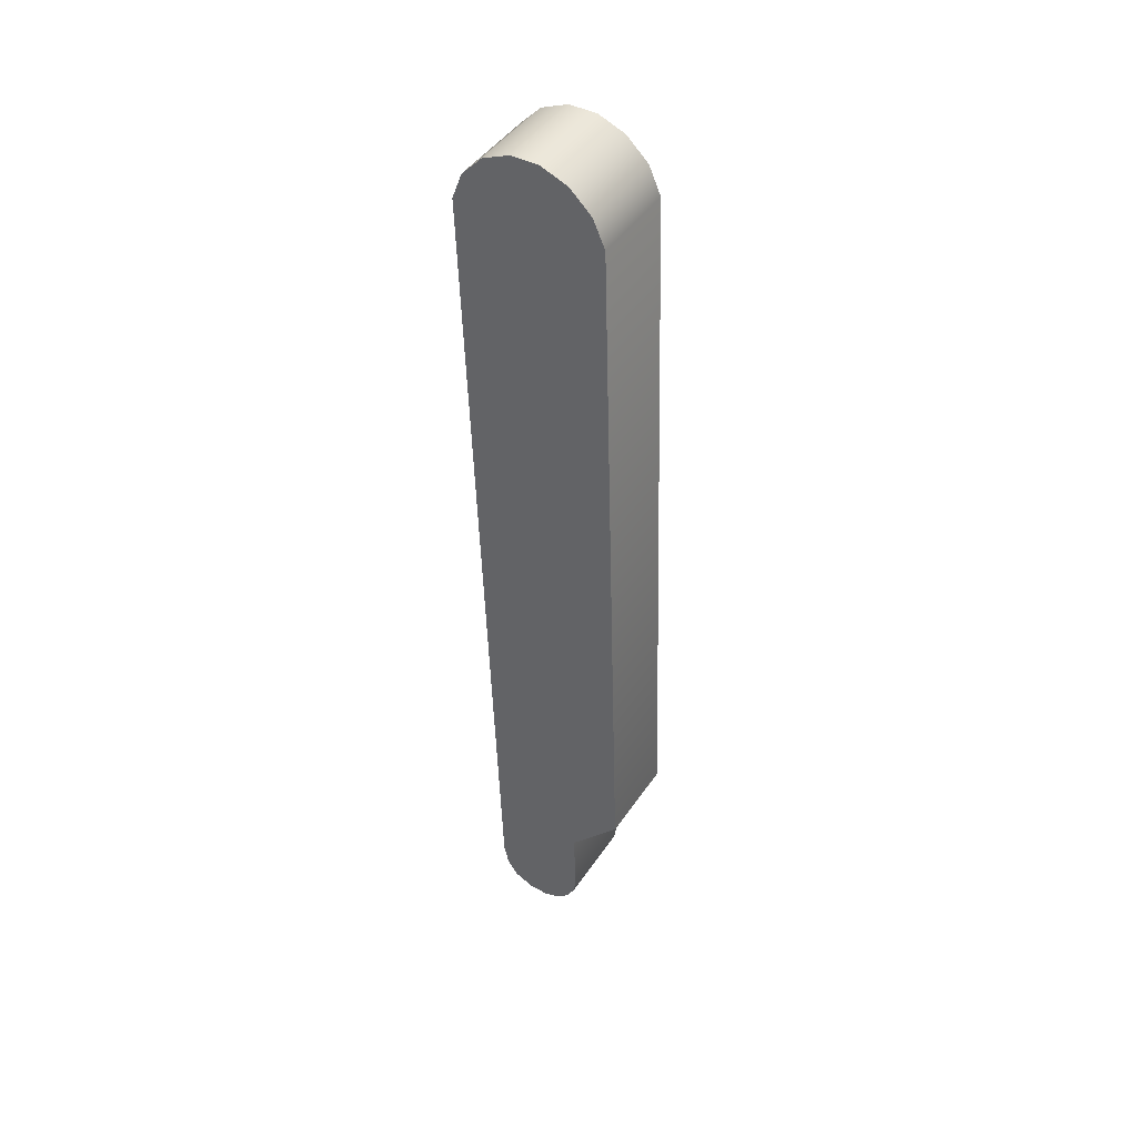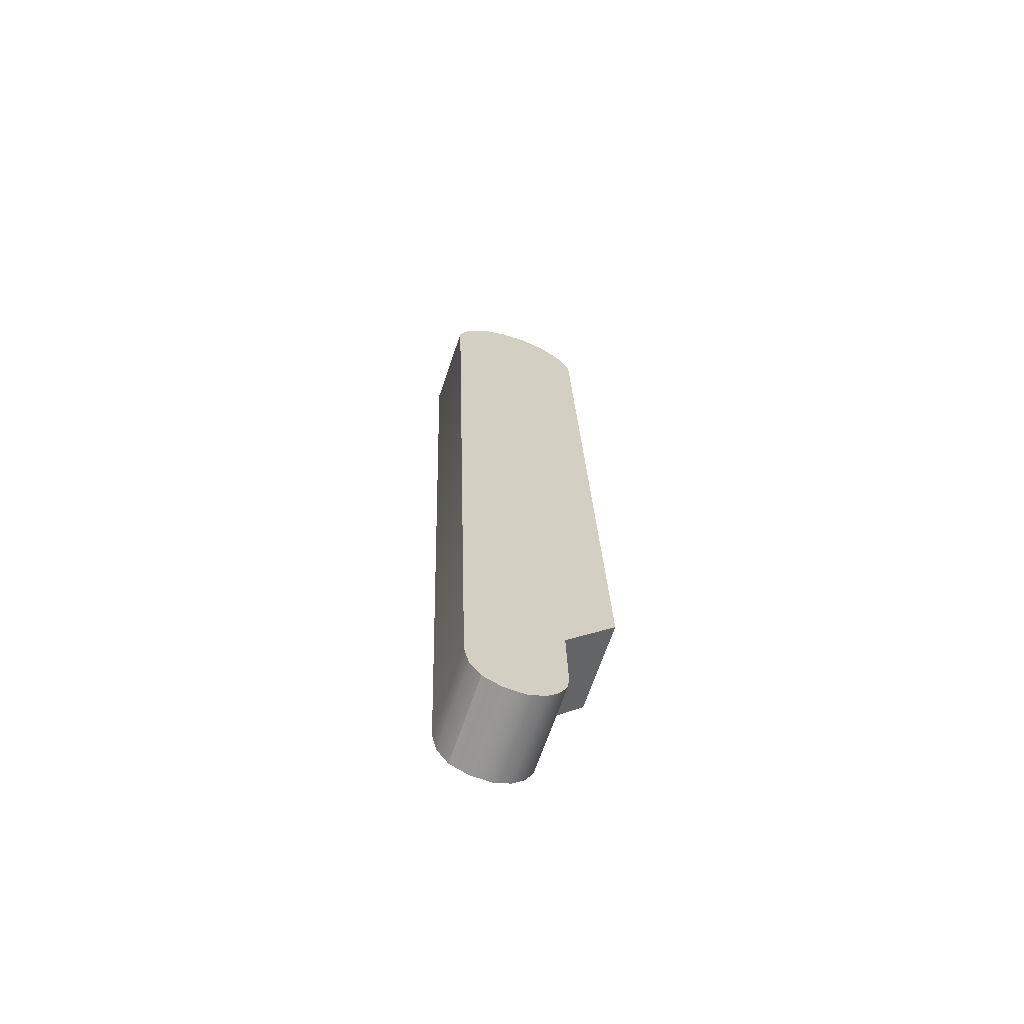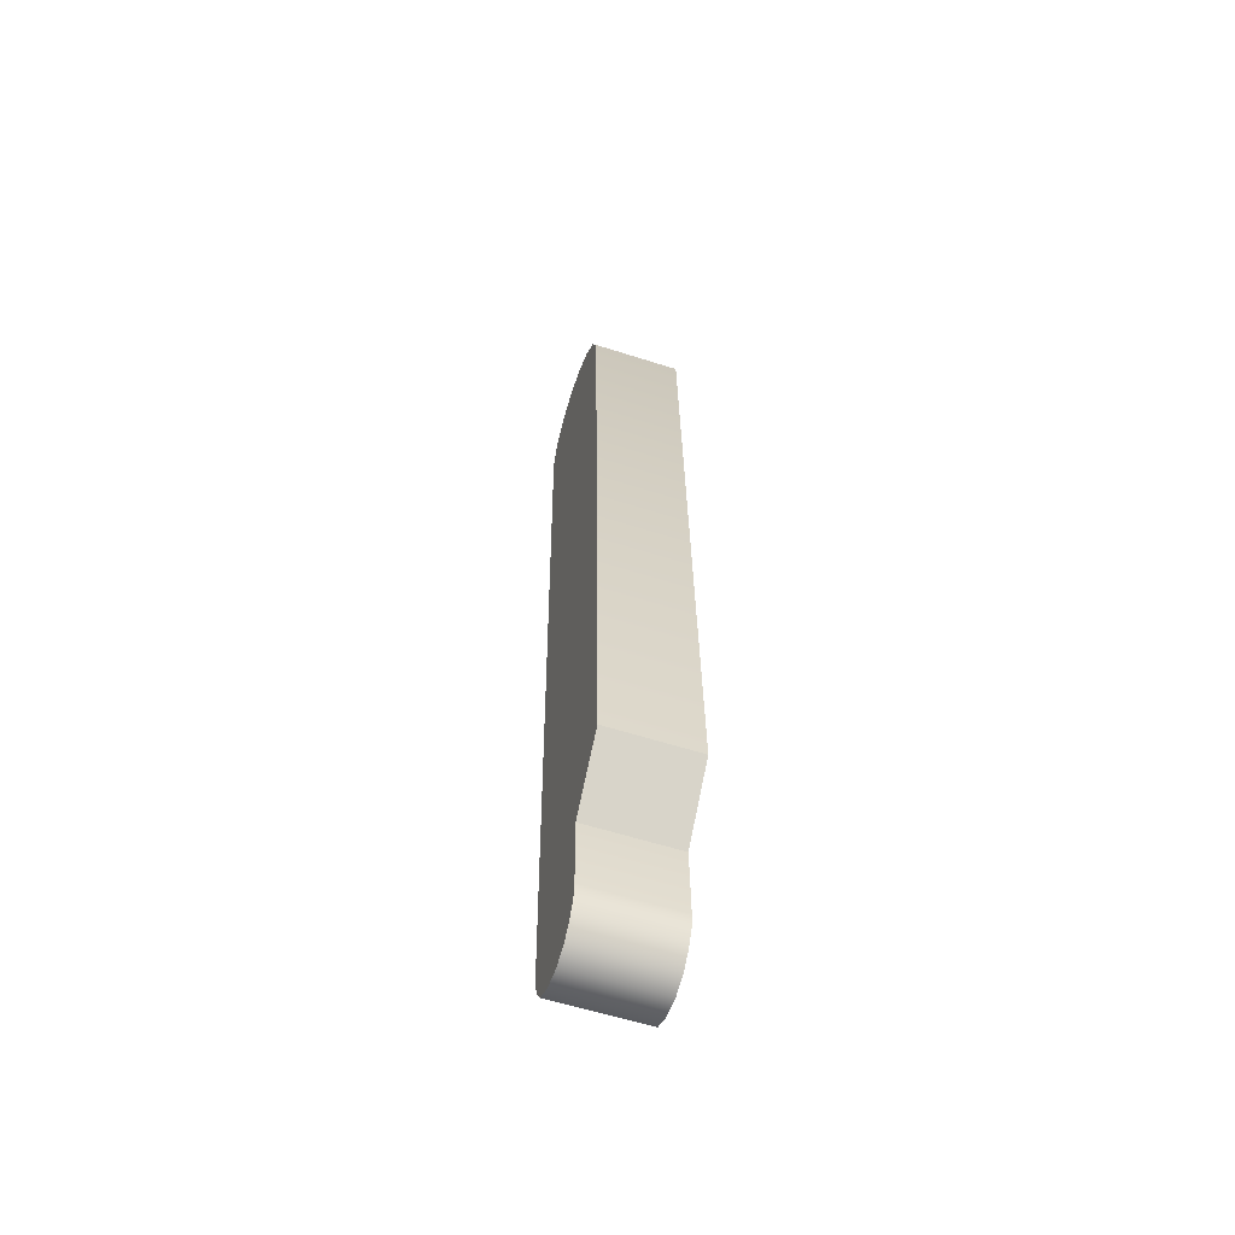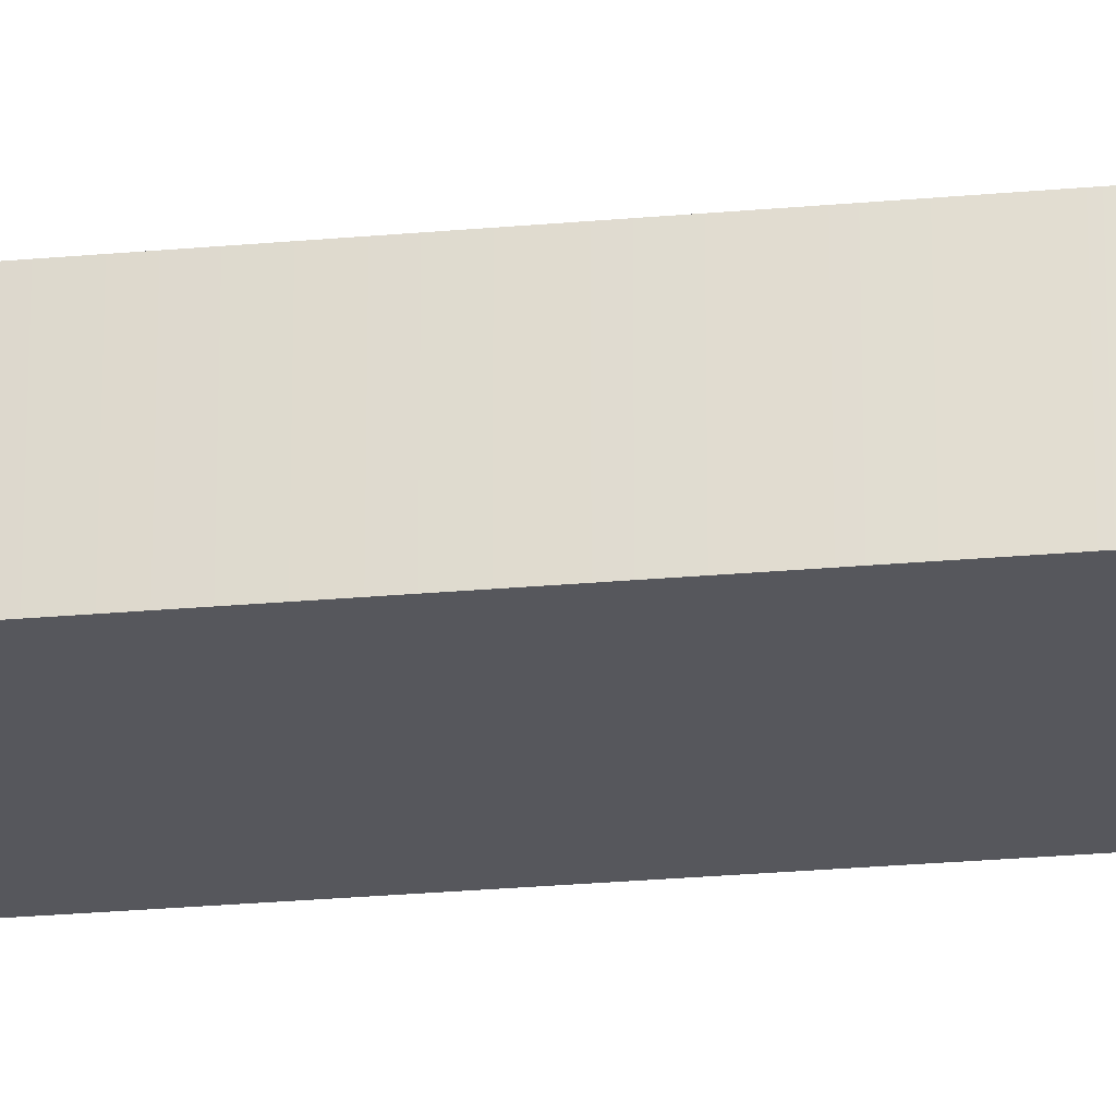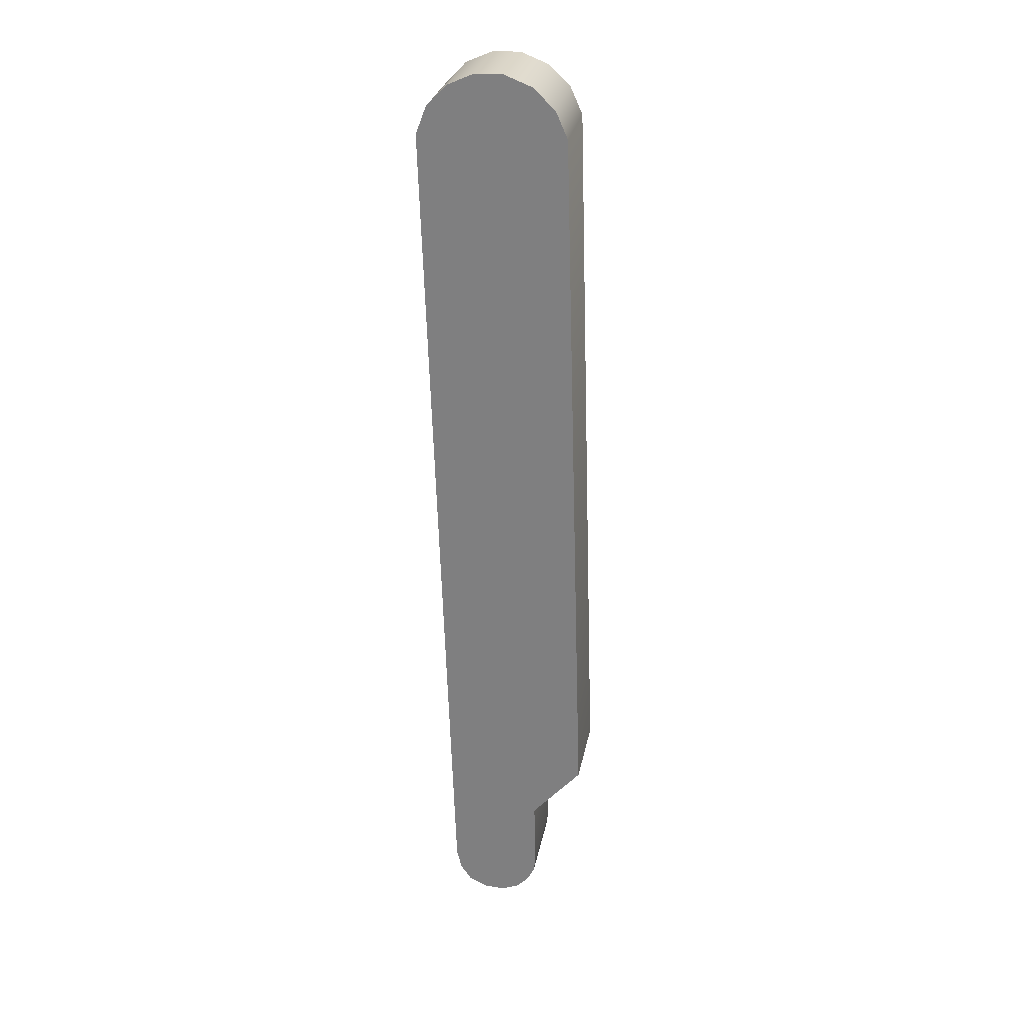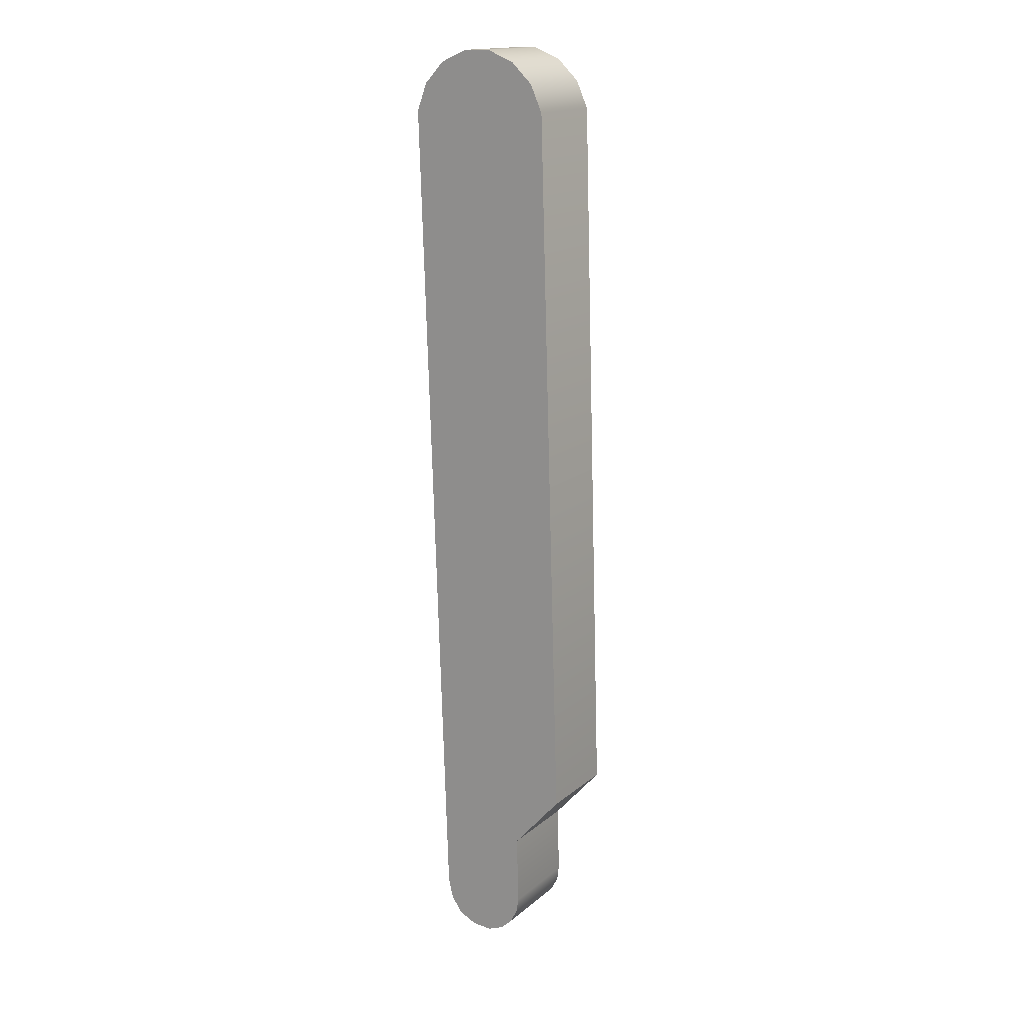
<metadata>
{"format":"obj","ext":"obj","renderer":"f3d","projection":"perspective","resolution":1024,"background":"white","views":[{"elev":44.9,"azim":-148.2,"up":"+Z"},{"elev":-67.1,"azim":161.3,"up":"+Z"},{"elev":-58.3,"azim":-108.4,"up":"+Z"},{"elev":-27.6,"azim":99.6,"up":"+Y"},{"elev":28.2,"azim":-169.2,"up":"+Z"},{"elev":16.6,"azim":-147.6,"up":"+Z"}]}
</metadata>
<code>
o Link2_Col
v -0.003086 -0.00751 -0.225
v -0.003086 0.00761 -0.225
v 0.01857 -0.00751 -0.254
v 0.01542 -0.00751 -0.2554
v 0.01542 0.00761 -0.2554
v 0.01857 0.00761 -0.254
v 0.01188 -0.00751 -0.2556
v 0.008951 -0.00751 -0.2544
v 0.008951 0.00761 -0.2544
v 0.01188 0.00761 -0.2556
v 0.02133 -0.00751 -0.2475
v 0.02051 -0.00751 -0.2511
v 0.02051 0.00761 -0.2511
v 0.02133 0.00761 -0.2475
v 0.006944 -0.00751 -0.2524
v 0.005607 -0.00751 -0.2498
v 0.005607 0.00761 -0.2498
v 0.006944 0.00761 -0.2524
v 0.005298 -0.00751 -0.2474
v 0.005538 -0.00751 -0.2349
v 0.005538 0.00761 -0.2349
v 0.005298 0.00761 -0.2474
v 0.01616 -0.00751 -0.08981
v 0.02077 -0.00751 -0.09184
v 0.02426 -0.00751 -0.09551
v 0.02606 -0.00751 -0.1002
v 0.02606 0.00761 -0.1002
v 0.02426 0.00761 -0.09551
v 0.02077 0.00761 -0.09184
v 0.01616 0.00761 -0.08981
v 0.000878 -0.00751 -0.09976
v 0.002943 -0.00751 -0.09515
v 0.006715 -0.00751 -0.09156
v 0.01142 -0.00751 -0.08972
v 0.01142 0.00761 -0.08972
v 0.006715 0.00761 -0.09156
v 0.002943 0.00761 -0.09515
v 0.000878 0.00761 -0.09976
v -0.003086 0.00761 -0.225
v -0.003086 0.00761 -0.225
v -0.003086 -0.00751 -0.225
v -0.003086 -0.00751 -0.225
v 0.01857 0.00761 -0.254
v 0.01857 0.00761 -0.254
v 0.01542 0.00761 -0.2554
v 0.01542 -0.00751 -0.2554
v 0.01857 -0.00751 -0.254
v 0.01857 -0.00751 -0.254
v 0.008951 -0.00751 -0.2544
v 0.01188 -0.00751 -0.2556
v 0.01188 0.00761 -0.2556
v 0.008951 0.00761 -0.2544
v 0.02051 -0.00751 -0.2511
v 0.02133 -0.00751 -0.2475
v 0.02133 0.00761 -0.2475
v 0.02051 0.00761 -0.2511
v 0.005607 -0.00751 -0.2498
v 0.006944 -0.00751 -0.2524
v 0.006944 0.00761 -0.2524
v 0.005607 0.00761 -0.2498
v 0.005298 0.00761 -0.2474
v 0.005538 0.00761 -0.2349
v 0.005538 0.00761 -0.2349
v 0.005538 -0.00751 -0.2349
v 0.005538 -0.00751 -0.2349
v 0.005298 -0.00751 -0.2474
v 0.02077 -0.00751 -0.09184
v 0.01616 -0.00751 -0.08981
v 0.01616 0.00761 -0.08981
v 0.02077 0.00761 -0.09184
v 0.02426 0.00761 -0.09551
v 0.02606 0.00761 -0.1002
v 0.02606 -0.00751 -0.1002
v 0.02426 -0.00751 -0.09551
v 0.006715 0.00761 -0.09156
v 0.01142 0.00761 -0.08972
v 0.01142 -0.00751 -0.08972
v 0.006715 -0.00751 -0.09156
v 0.002943 -0.00751 -0.09515
v 0.000878 -0.00751 -0.09976
v 0.000878 0.00761 -0.09976
v 0.002943 0.00761 -0.09515
f 11 27 73
f 37 33 36
f 67 65 49
f 15 52 8
f 43 46 45
f 8 51 7
f 46 51 45
f 12 55 11
f 56 3 44
f 16 59 15
f 41 63 64
f 62 19 20
f 60 19 61
f 77 69 35
f 1 81 40
f 38 30 14
f 24 69 23
f 28 73 27
f 36 77 35
f 31 37 81
f 25 29 24
f 11 55 27
f 37 32 33
f 49 50 4
f 4 47 53
f 53 54 26
f 26 74 67
f 67 68 34
f 34 78 79
f 79 80 42
f 65 66 57
f 79 42 65
f 67 34 79
f 53 26 67
f 49 4 53
f 57 58 49
f 67 79 65
f 65 57 49
f 49 53 67
f 15 59 52
f 43 48 46
f 8 52 51
f 46 7 51
f 12 56 55
f 56 12 3
f 16 60 59
f 41 39 63
f 62 61 19
f 60 16 19
f 77 23 69
f 1 31 81
f 6 5 10
f 10 9 18
f 18 17 22
f 21 2 38
f 18 22 21
f 6 10 18
f 14 13 6
f 71 72 14
f 30 70 71
f 75 76 30
f 38 82 75
f 18 21 38
f 14 6 18
f 30 71 14
f 38 75 30
f 14 18 38
f 24 29 69
f 28 25 73
f 36 33 77
f 31 32 37
f 25 28 29

</code>
